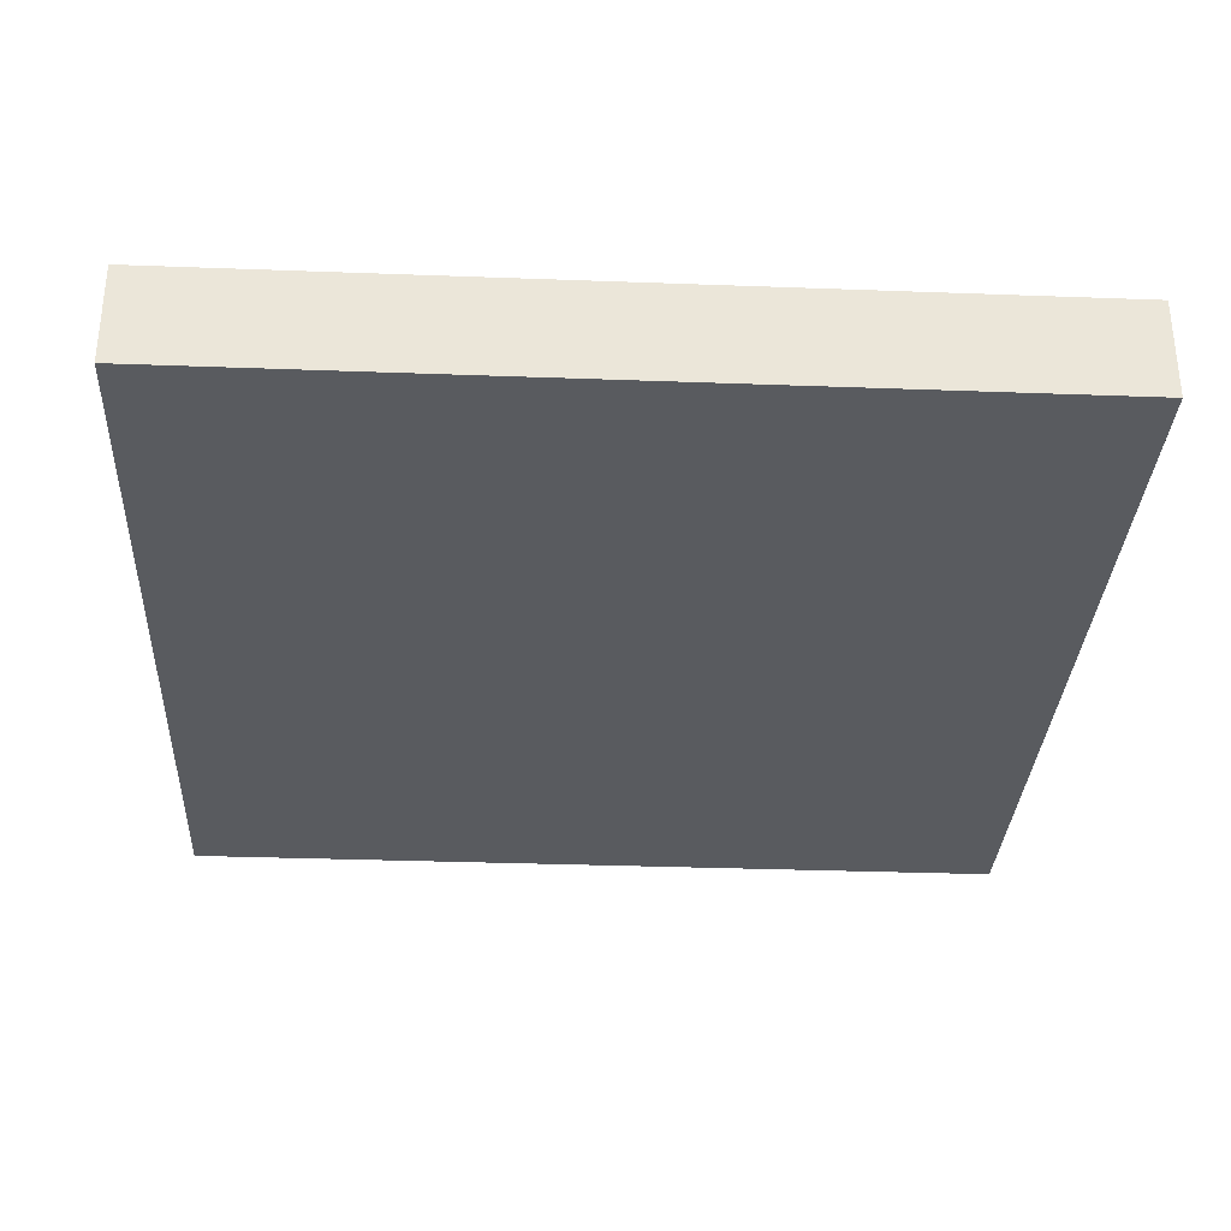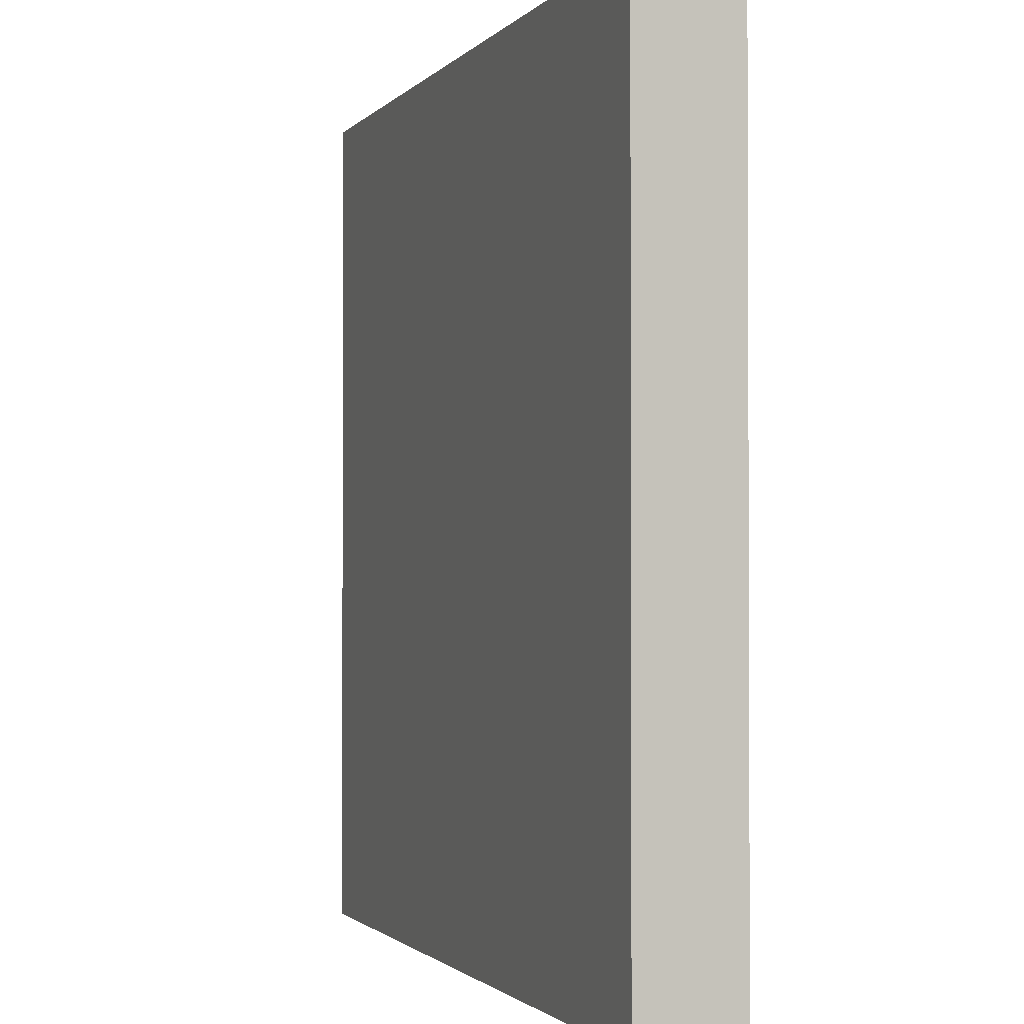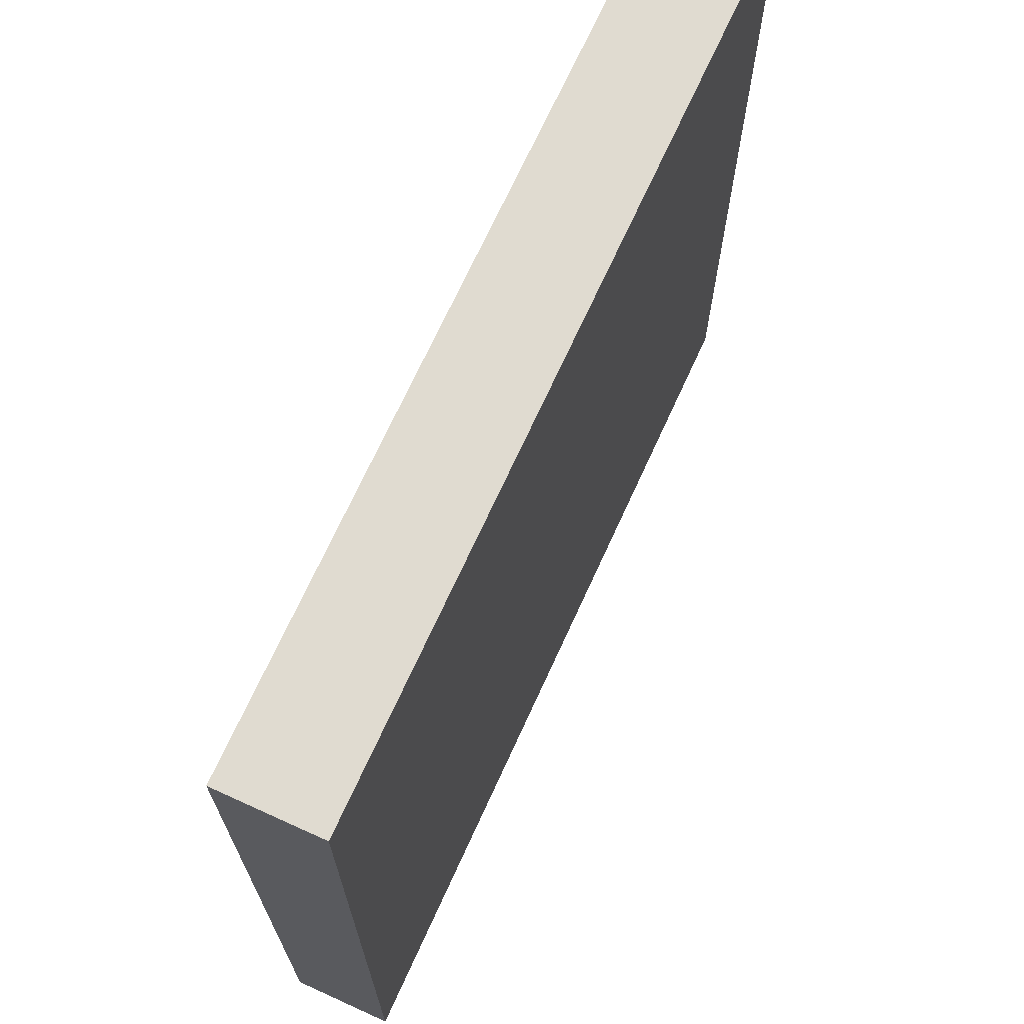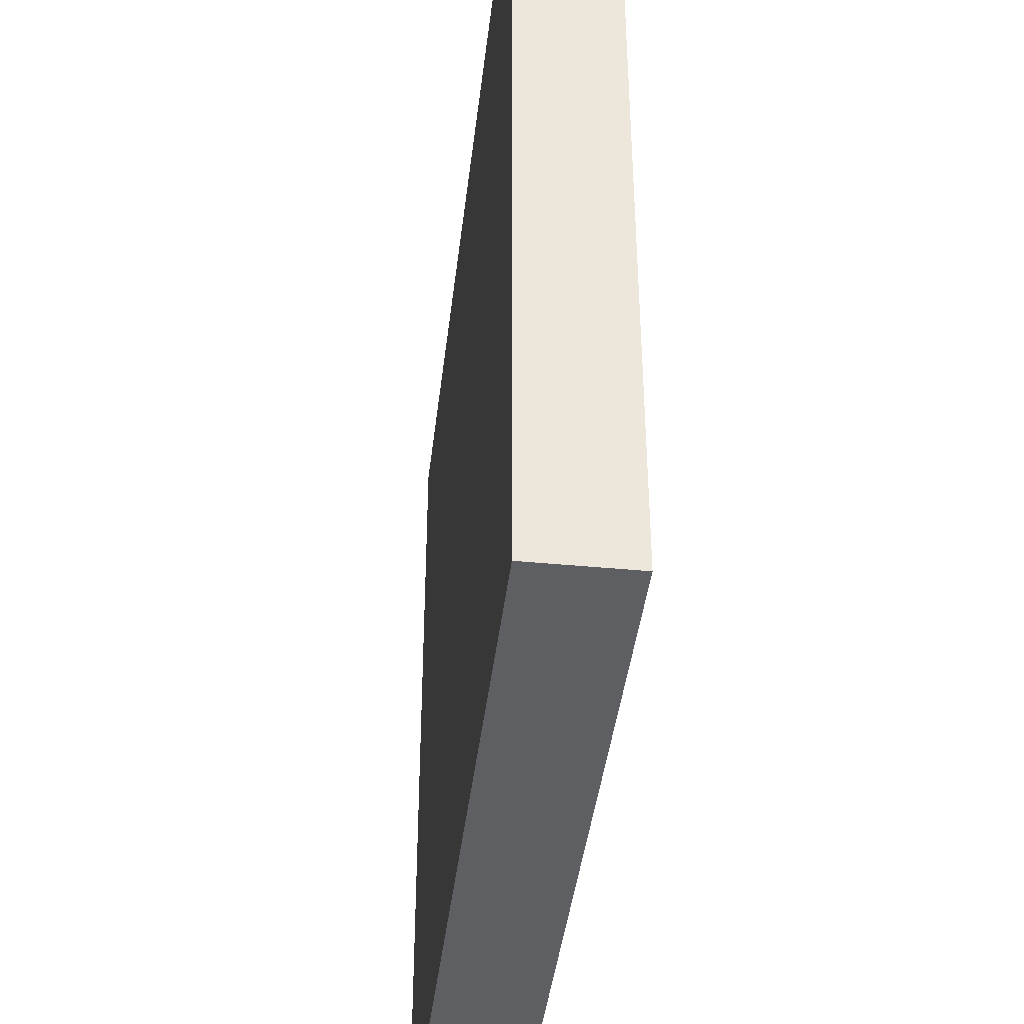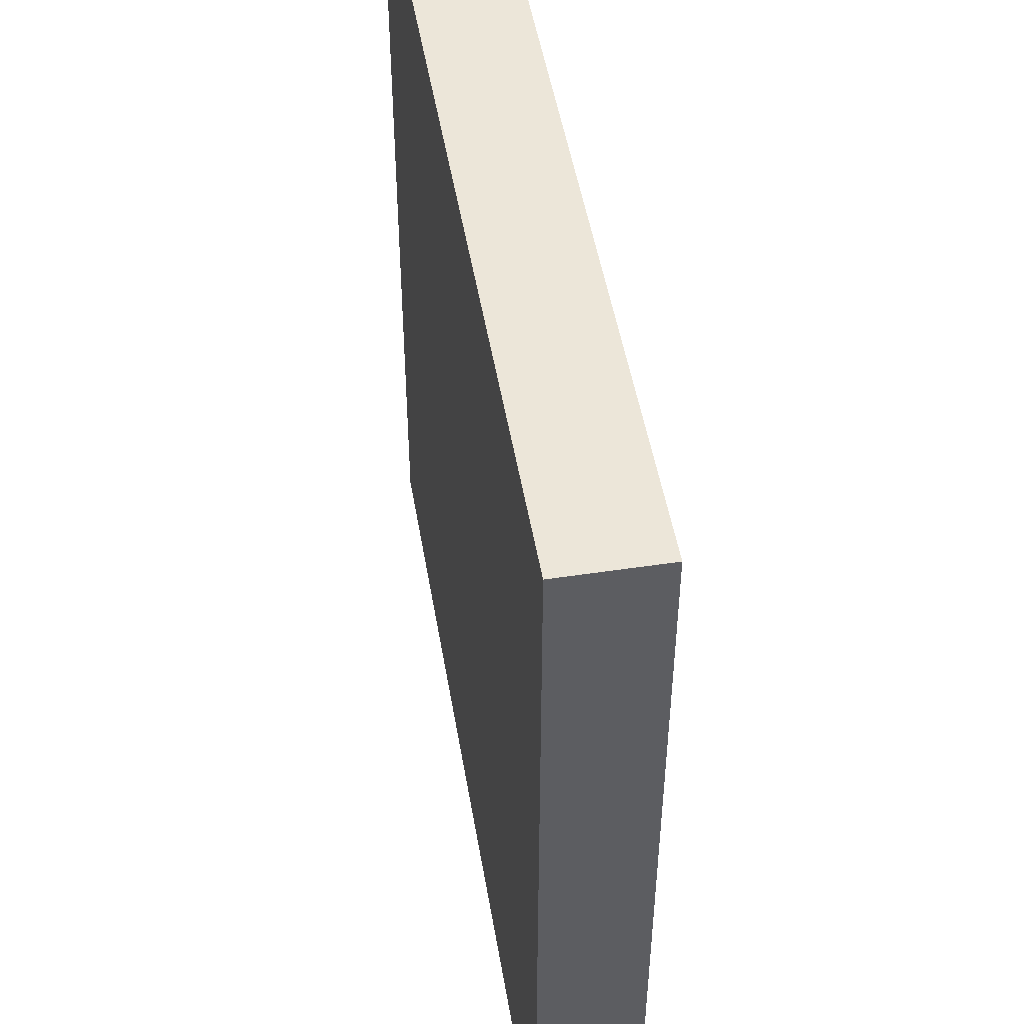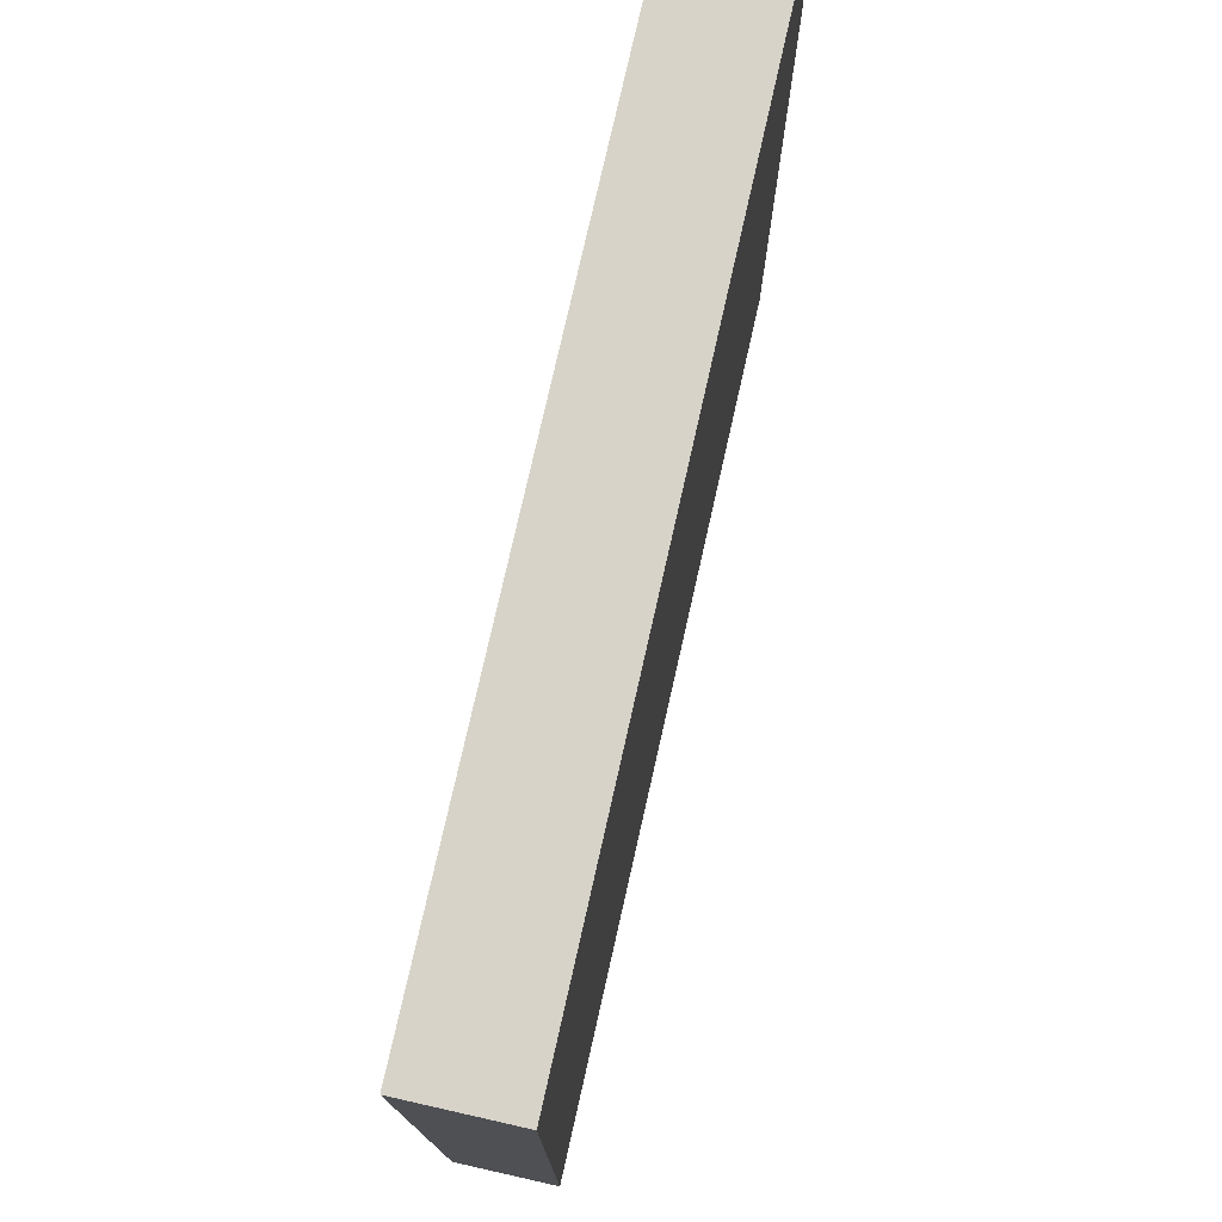
<metadata>
{"format":"obj","ext":"obj","renderer":"f3d","projection":"perspective","resolution":1024,"background":"white","views":[{"elev":-32.0,"azim":177.0,"up":"+Z"},{"elev":-1.5,"azim":71.1,"up":"+Y"},{"elev":69.9,"azim":114.5,"up":"+Y"},{"elev":-41.6,"azim":83.4,"up":"+Y"},{"elev":49.3,"azim":80.5,"up":"+Y"},{"elev":76.8,"azim":-77.3,"up":"+Y"}]}
</metadata>
<code>
o Object.1
v -9.52 -6.523 1.834
v -9.52 9.308 1.834
v -9.52 -6.523 0
v 6.312 -6.523 0
v -9.52 9.308 7e-06
v 6.312 9.308 7e-06
v 6.312 -6.523 1.834
v 6.312 9.308 1.834
f 1 2 3
f 4 1 3
f 3 5 4
f 4 5 6
f 6 7 4
f 8 7 6
f 7 8 1
f 5 8 6
f 2 8 5
f 7 1 4
f 3 2 5
f 1 8 2

</code>
